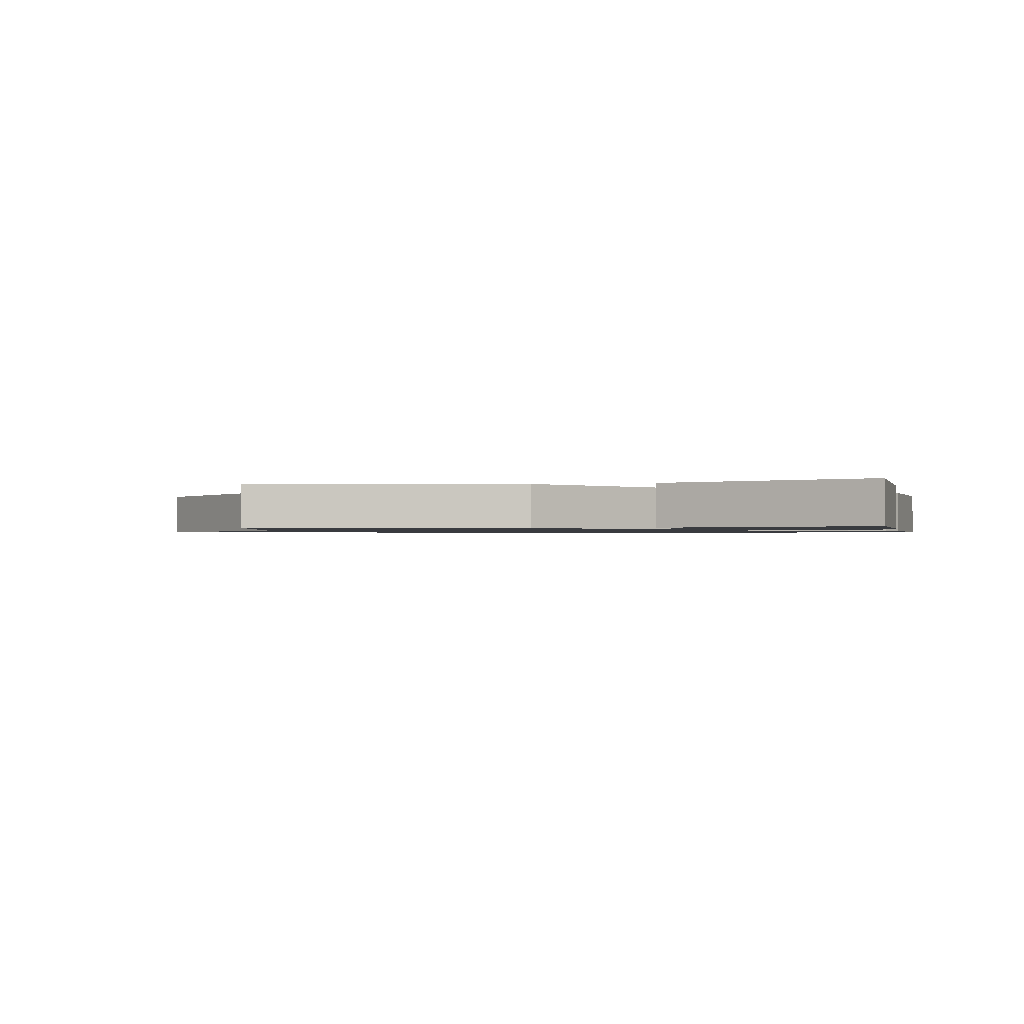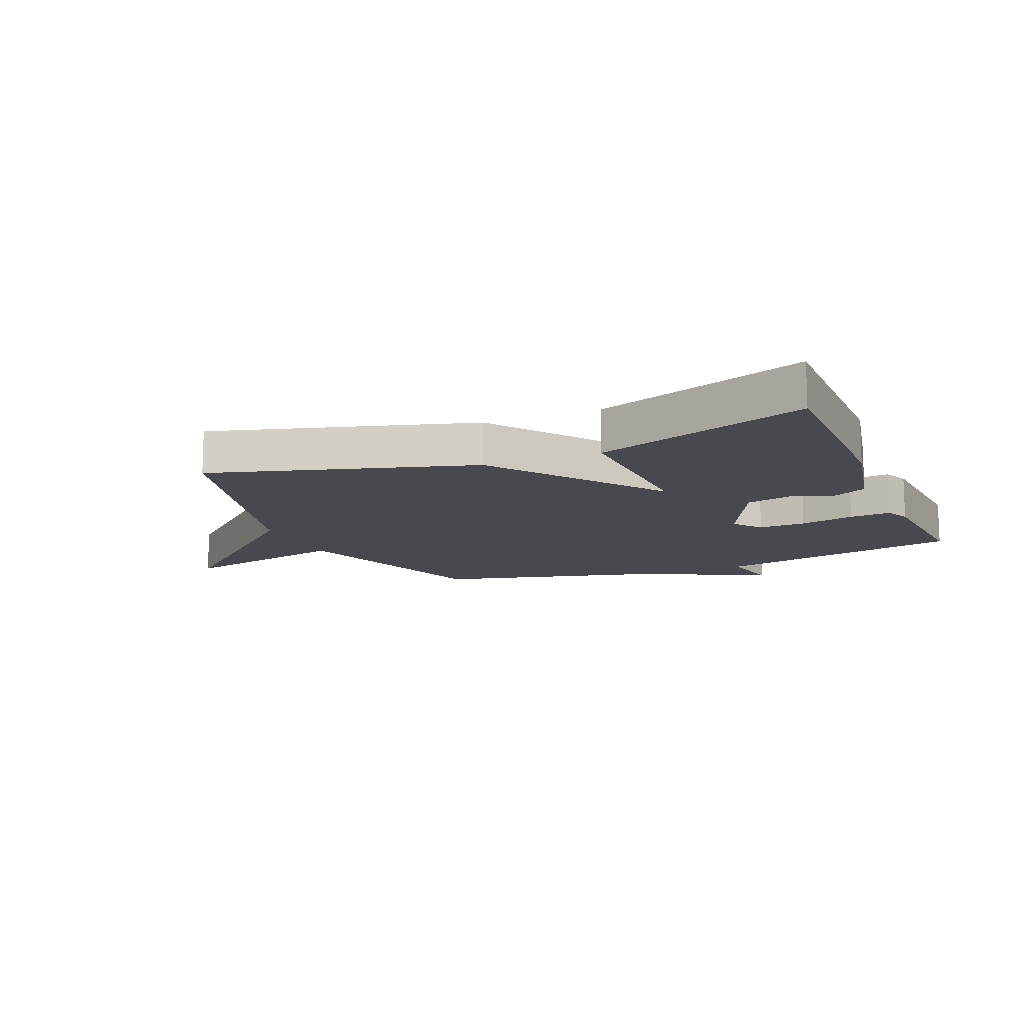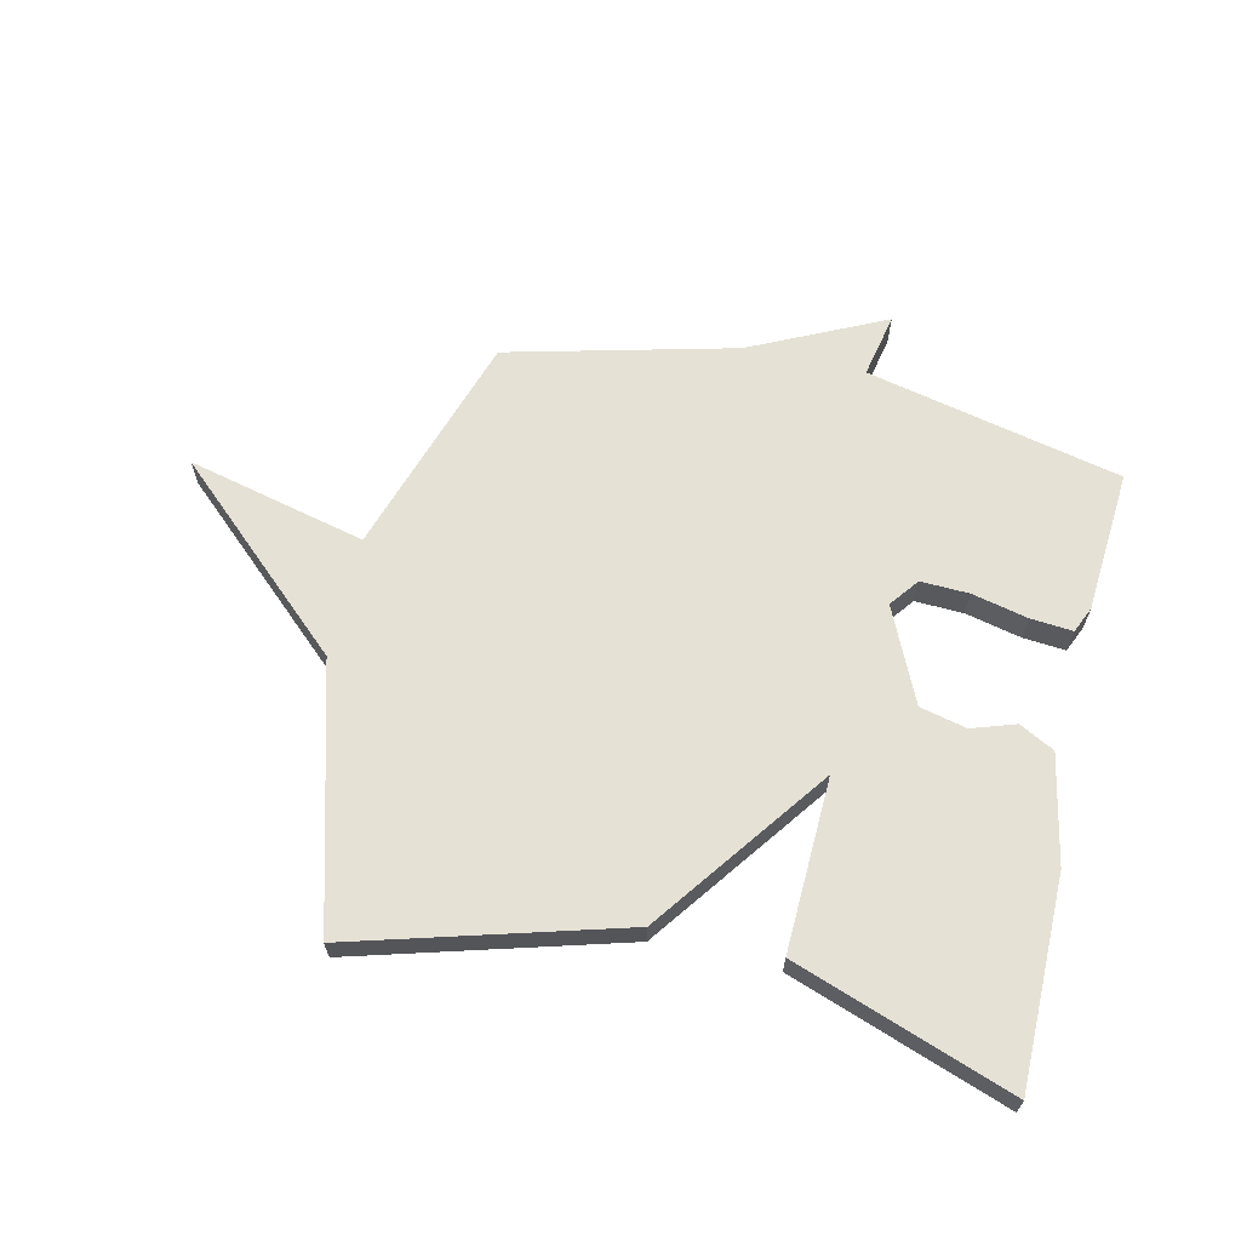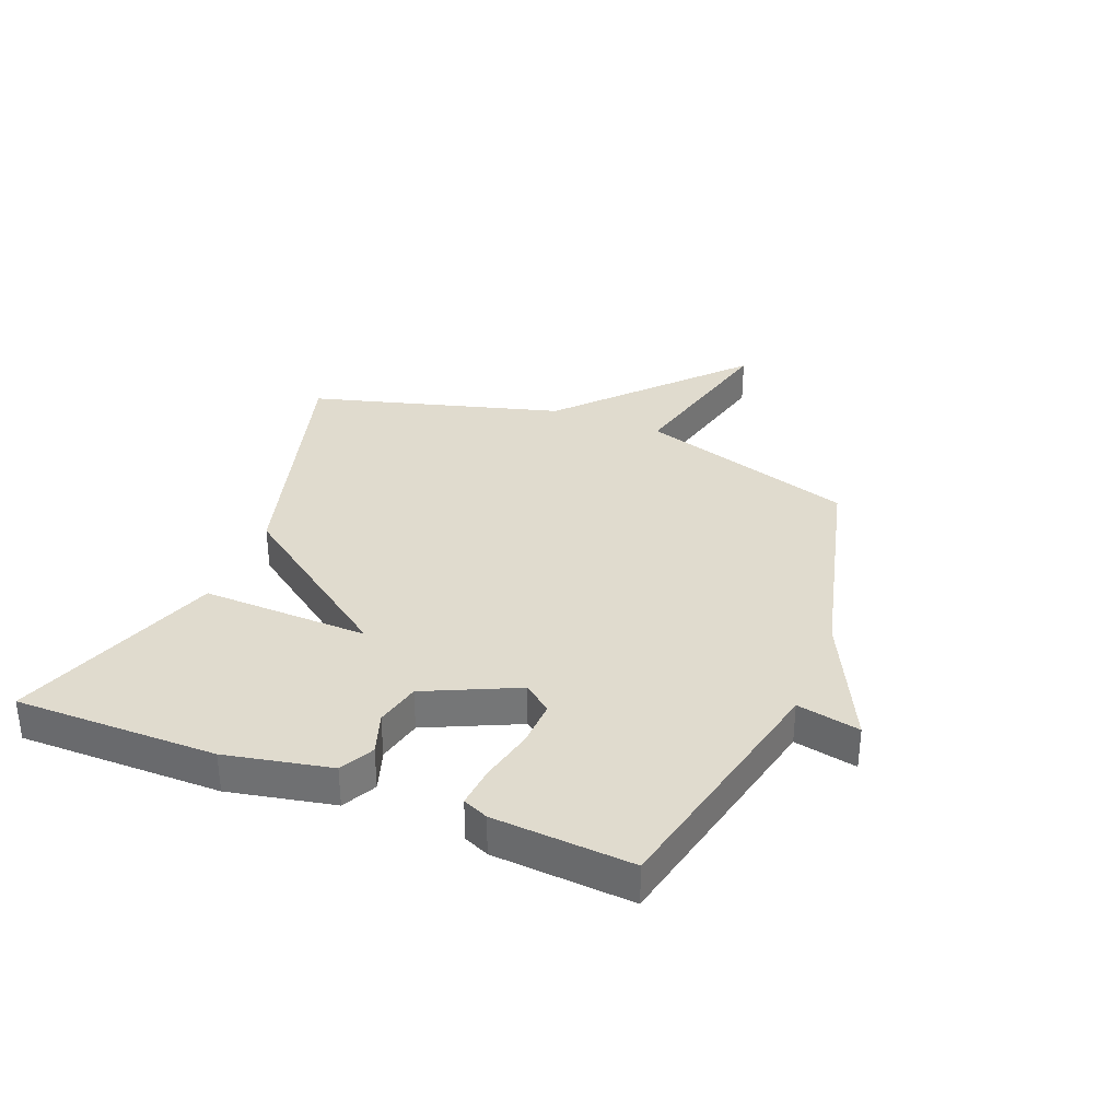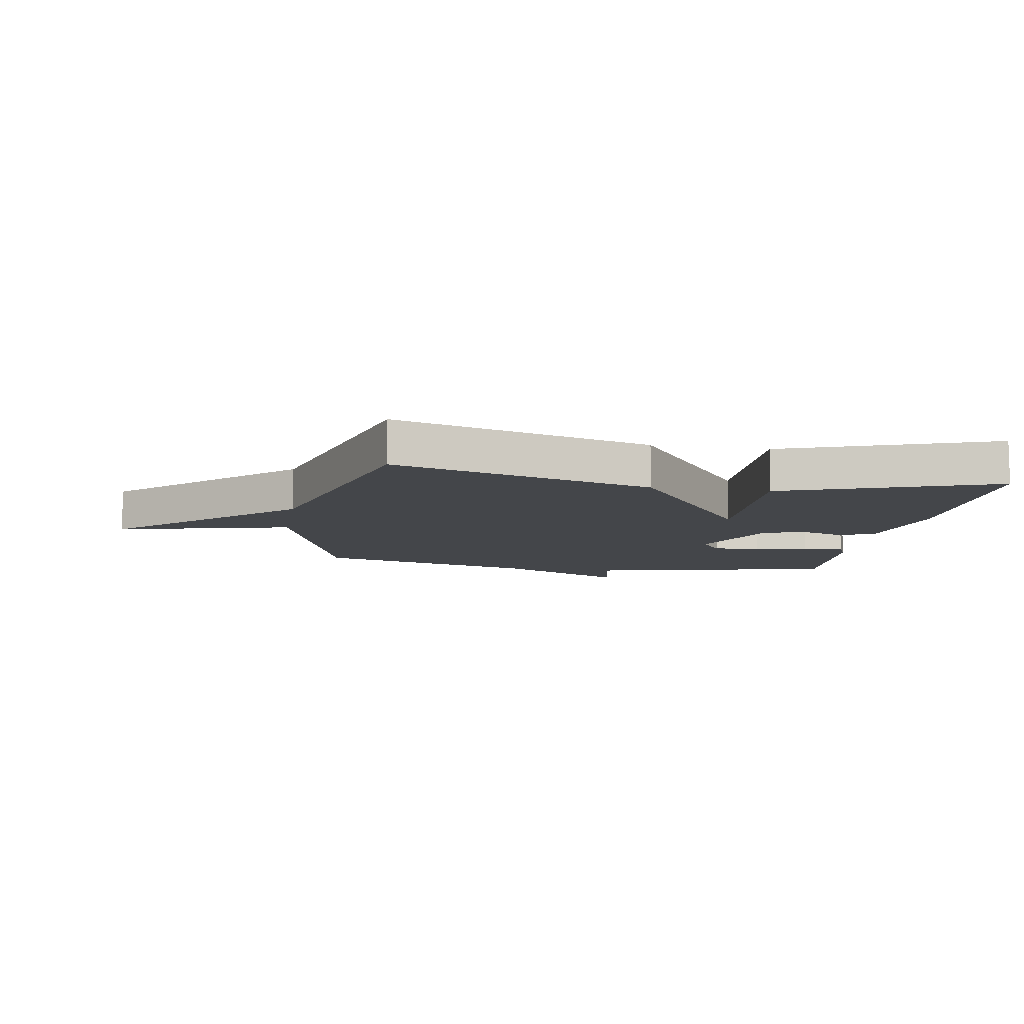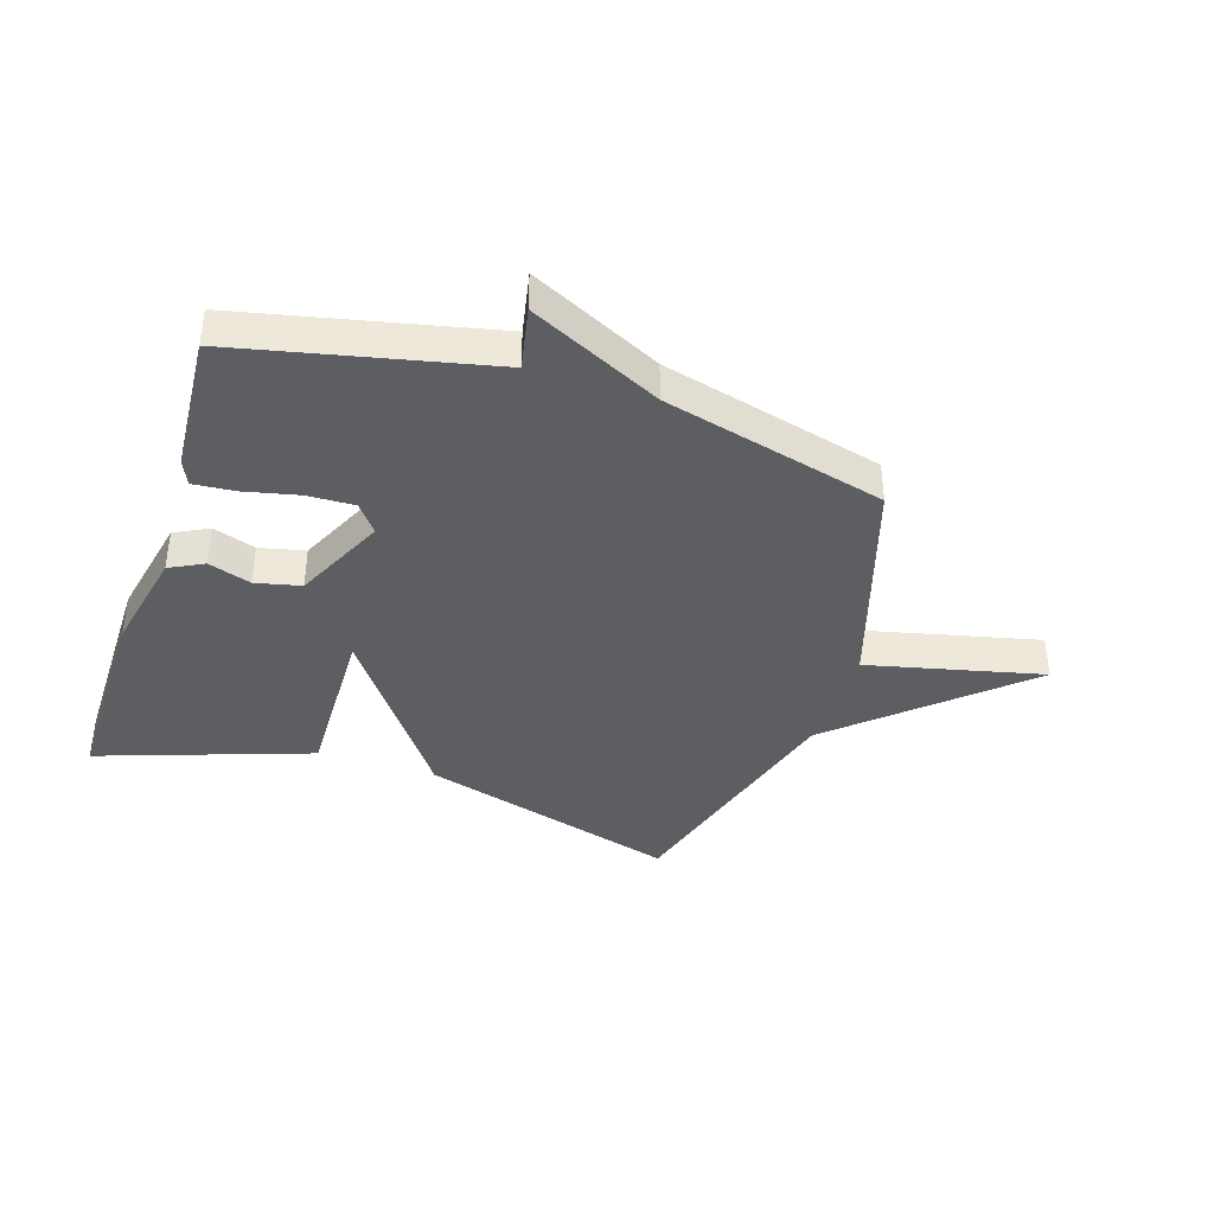
<metadata>
{"format":"obj","ext":"obj","renderer":"f3d","projection":"perspective","resolution":1024,"background":"white","views":[{"elev":-1.1,"azim":-166.1,"up":"+Y"},{"elev":-12.7,"azim":-157.3,"up":"+Y"},{"elev":64.9,"azim":-167.0,"up":"+Y"},{"elev":33.6,"azim":-68.4,"up":"+Y"},{"elev":-9.6,"azim":170.6,"up":"+Y"},{"elev":-39.1,"azim":-18.2,"up":"+Y"}]}
</metadata>
<code>
v 0.5 0.07 0.5
v 0.619 0.07 0.129
v 0.916 0.07 0.2
v 0.619 0.07 -0.071
v 0.5 0.07 -0.5
v 0.059 0.07 -0.374
v -0.15 0.07 -0.088
v -0.141 0.07 -0.374
v -0.5 0.07 -0.5
v -0.5 0.07 -0.156
v -0.464 0.07 0.023
v -0.406 0.07 0.053
v -0.334 0.07 0.029
v -0.257 0.07 0.047
v -0.185 0.07 0.203
v -0.222 0.07 0.251
v -0.302 0.07 0.248
v -0.394 0.07 0.227
v -0.464 0.07 0.221
v -0.483 0.07 0.264
v -0.5 0.07 0.5
v -0.077 0.07 0.595
v -0.099 0.07 0.702
v 0.123 0.07 0.595
v 0.5 0 0.5
v 0.619 0 0.129
v 0.916 0 0.2
v 0.619 0 -0.071
v 0.5 0 -0.5
v 0.059 0 -0.374
v -0.15 0 -0.088
v -0.141 0 -0.374
v -0.5 0 -0.5
v -0.5 0 -0.156
v -0.464 0 0.023
v -0.406 0 0.053
v -0.334 0 0.029
v -0.257 0 0.047
v -0.185 0 0.203
v -0.222 0 0.251
v -0.302 0 0.248
v -0.394 0 0.227
v -0.464 0 0.221
v -0.483 0 0.264
v -0.5 0 0.5
v -0.077 0 0.595
v -0.099 0 0.702
v 0.123 0 0.595
f 22 23 24
f 22 24 1
f 21 22 1
f 20 21 1
f 19 20 1
f 18 19 1
f 17 18 1
f 16 17 1
f 15 16 1 2
f 14 15 2
f 13 14 2
f 11 12 13
f 10 11 13
f 9 10 13
f 8 9 13
f 7 8 13
f 7 13 2
f 6 7 2
f 5 6 2
f 4 5 2
f 2 3 4
f 48 47 46
f 25 48 46
f 25 46 45
f 25 45 44
f 25 44 43
f 25 43 42
f 25 42 41
f 25 41 40
f 26 25 40 39
f 26 39 38
f 26 38 37
f 37 36 35
f 37 35 34
f 37 34 33
f 37 33 32
f 37 32 31
f 26 37 31
f 26 31 30
f 26 30 29
f 26 29 28
f 28 27 26
f 1 25 26 2
f 2 26 27 3
f 3 27 28 4
f 4 28 29 5
f 5 29 30 6
f 6 30 31 7
f 7 31 32 8
f 8 32 33 9
f 9 33 34 10
f 10 34 35 11
f 11 35 36 12
f 12 36 37 13
f 13 37 38 14
f 14 38 39 15
f 15 39 40 16
f 16 40 41 17
f 17 41 42 18
f 18 42 43 19
f 19 43 44 20
f 20 44 45 21
f 21 45 46 22
f 22 46 47 23
f 23 47 48 24
f 24 48 25 1

</code>
